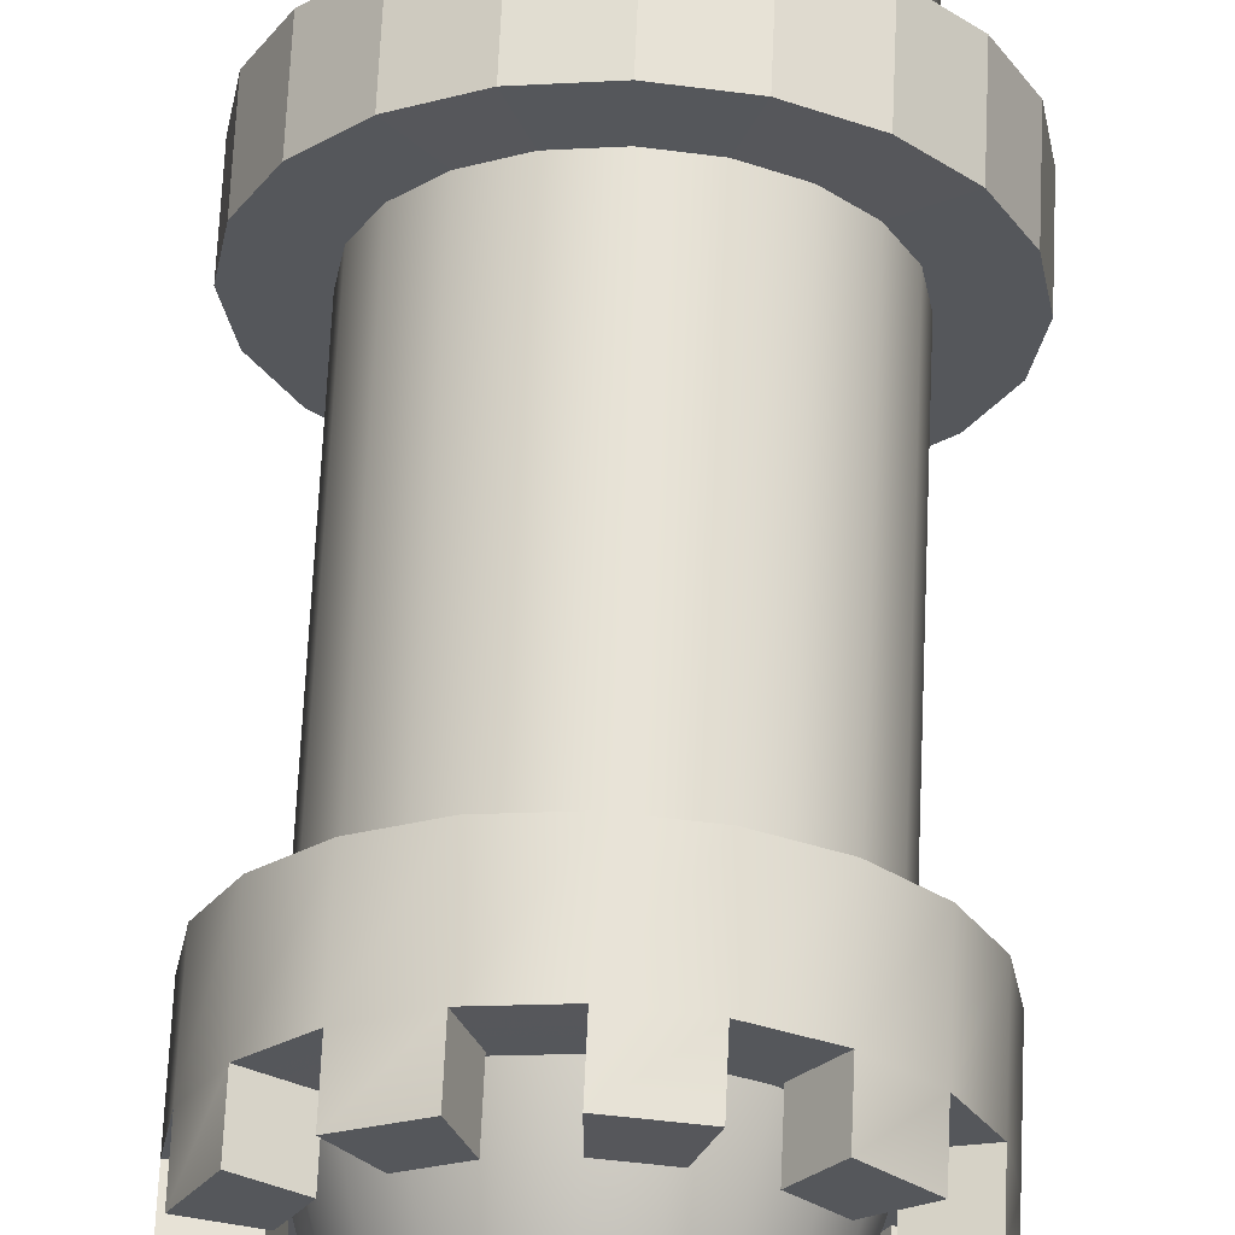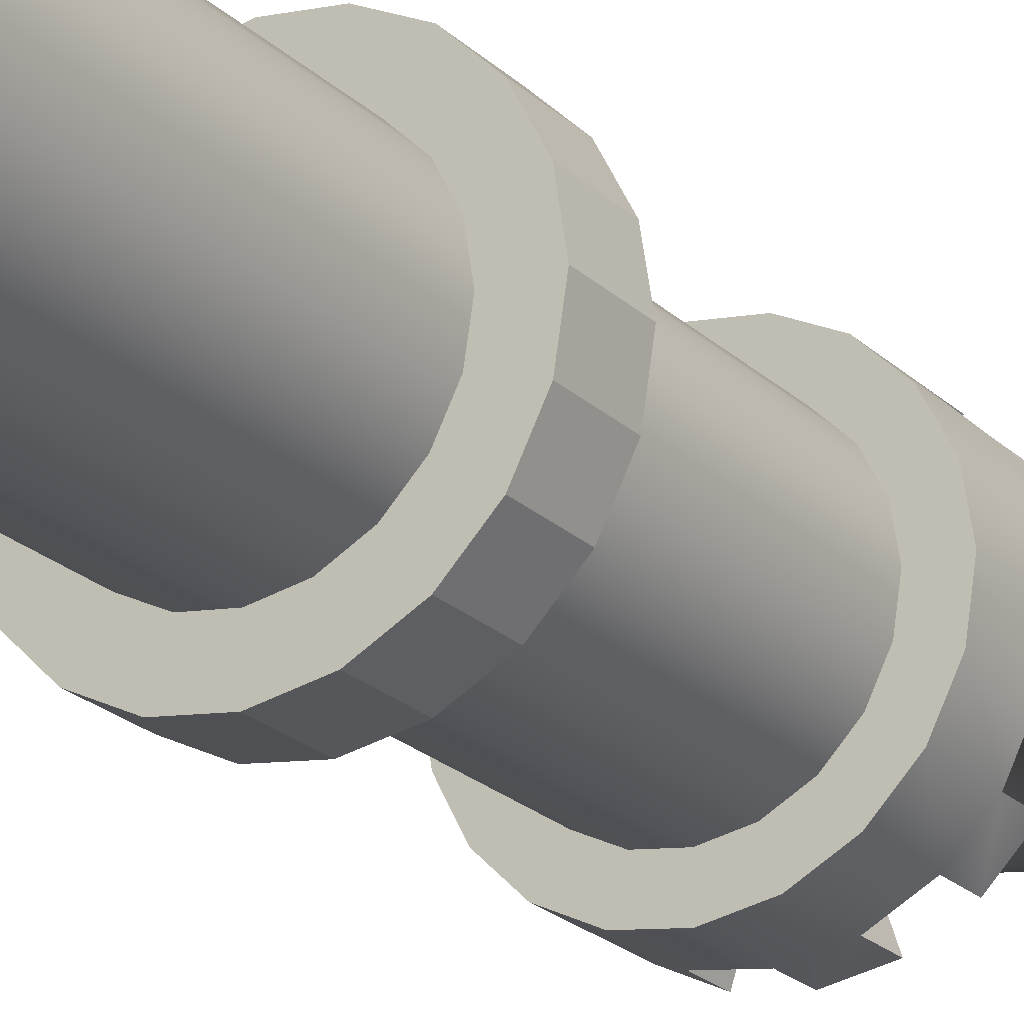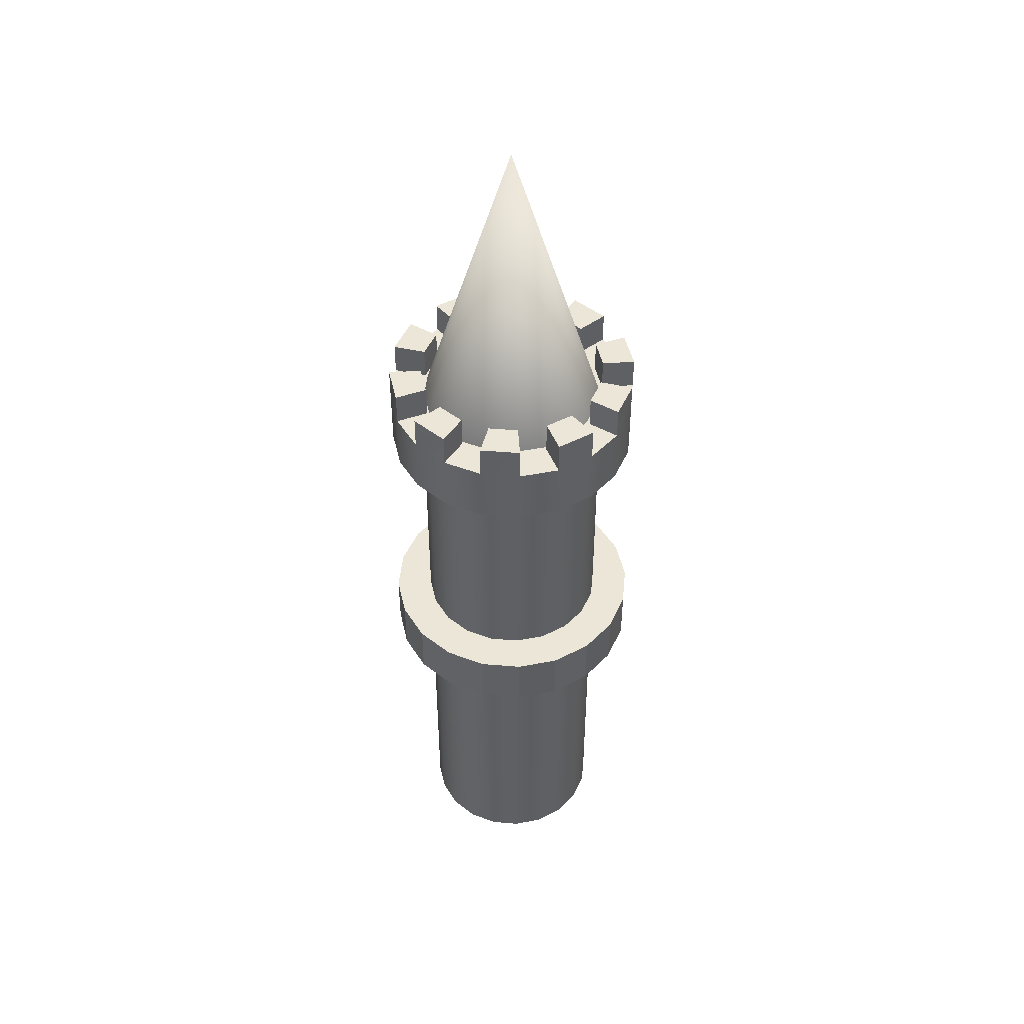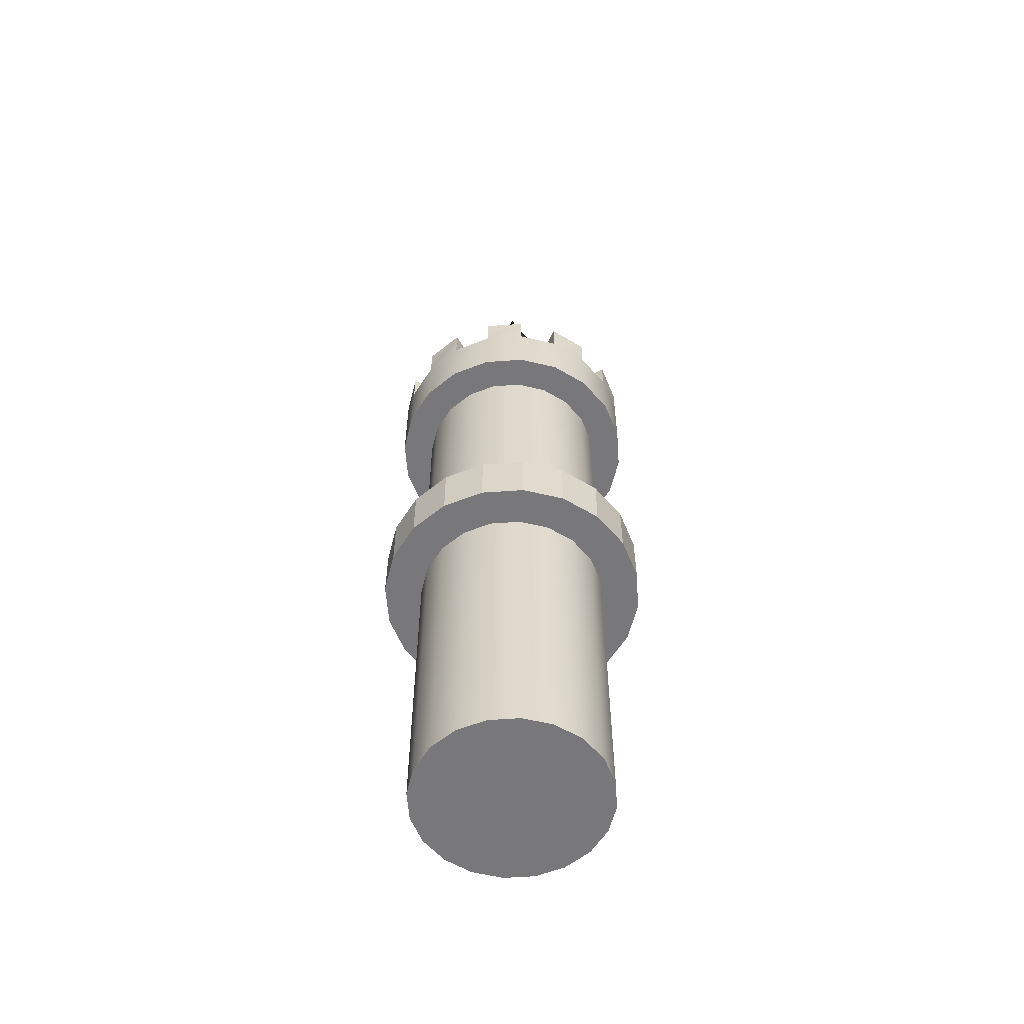
<metadata>
{"format":"obj","ext":"obj","renderer":"f3d","projection":"perspective","resolution":1024,"background":"white","views":[{"elev":63.0,"azim":-177.5,"up":"+Z"},{"elev":-23.0,"azim":33.3,"up":"+Z"},{"elev":46.5,"azim":140.4,"up":"+Y"},{"elev":-57.6,"azim":-40.9,"up":"+Y"}]}
</metadata>
<code>
g default
v -225.1 14.08 -1020
v -233 14.08 -1035
v -245.4 14.08 -1048
v -260.9 14.08 -1056
v -278.2 14.08 -1058
v -295.4 14.08 -1056
v -310.9 14.08 -1048
v -323.3 14.08 -1035
v -331.2 14.08 -1020
v -333.9 14.08 -1003
v -331.2 14.08 -985.4
v -323.3 14.08 -969.9
v -310.9 14.08 -957.5
v -295.4 14.08 -949.6
v -278.2 14.08 -946.9
v -260.9 14.08 -949.6
v -245.4 14.08 -957.5
v -233 14.08 -969.9
v -225.1 14.08 -985.4
v -222.4 14.08 -1003
v -225.1 407.4 -1020
v -233 407.4 -1035
v -245.4 407.4 -1048
v -260.9 407.4 -1056
v -278.2 407.4 -1058
v -295.4 407.4 -1056
v -310.9 407.4 -1048
v -323.3 407.4 -1035
v -331.2 407.4 -1020
v -333.9 407.4 -1003
v -331.2 407.4 -985.4
v -323.3 407.4 -969.9
v -310.9 407.4 -957.5
v -295.4 407.4 -949.6
v -278.2 407.4 -946.9
v -260.9 407.4 -949.6
v -245.4 407.4 -957.5
v -233 407.4 -969.9
v -225.1 407.4 -985.4
v -222.4 407.4 -1003
v -278.2 14.08 -1003
v -278.2 407.4 -1003
v -225.1 372.5 -1020
v -222.4 372.5 -1003
v -225.1 372.5 -985.4
v -233 372.5 -969.9
v -245.4 372.5 -957.5
v -260.9 372.5 -949.6
v -278.2 372.5 -946.9
v -295.4 372.5 -949.6
v -310.9 372.5 -957.5
v -323.3 372.5 -969.9
v -331.2 372.5 -985.4
v -333.9 372.5 -1003
v -331.2 372.5 -1020
v -323.3 372.5 -1035
v -310.9 372.5 -1048
v -295.4 372.5 -1056
v -278.2 372.5 -1058
v -260.9 372.5 -1056
v -245.4 372.5 -1048
v -233 372.5 -1035
v -278.2 407.4 -961.6
v -265.5 407.4 -963.6
v -254 407.4 -969.4
v -244.9 407.4 -978.5
v -239.1 407.4 -990
v -237 407.4 -1003
v -239.1 407.4 -1015
v -244.9 407.4 -1027
v -254 407.4 -1036
v -265.5 407.4 -1042
v -278.2 407.4 -1044
v -290.9 407.4 -1042
v -302.3 407.4 -1036
v -311.4 407.4 -1027
v -317.2 407.4 -1015
v -319.3 407.4 -1003
v -317.2 407.4 -990
v -311.4 407.4 -978.5
v -302.3 407.4 -969.4
v -290.9 407.4 -963.6
v -225.1 232.2 -1020
v -222.4 232.2 -1003
v -225.1 232.2 -985.4
v -233 232.2 -969.9
v -245.4 232.2 -957.5
v -260.9 232.2 -949.6
v -278.2 232.2 -946.9
v -295.4 232.2 -949.6
v -310.9 232.2 -957.5
v -323.3 232.2 -969.9
v -331.2 232.2 -985.4
v -333.9 232.2 -1003
v -331.2 232.2 -1020
v -323.3 232.2 -1035
v -310.9 232.2 -1048
v -295.4 232.2 -1056
v -278.2 232.2 -1058
v -260.9 232.2 -1056
v -245.4 232.2 -1048
v -233 232.2 -1035
v -225.1 199.7 -1020
v -222.4 199.7 -1003
v -225.1 199.7 -985.4
v -233 199.7 -969.9
v -245.4 199.7 -957.5
v -260.9 199.7 -949.6
v -278.2 199.7 -946.9
v -295.4 199.7 -949.6
v -310.9 199.7 -957.5
v -323.3 199.7 -969.9
v -331.2 199.7 -985.4
v -333.9 199.7 -1003
v -331.2 199.7 -1020
v -323.3 199.7 -1035
v -310.9 199.7 -1048
v -295.4 199.7 -1056
v -278.2 199.7 -1058
v -260.9 199.7 -1056
v -245.4 199.7 -1048
v -233 199.7 -1035
v -203.8 199.7 -1027
v -200 199.7 -1003
v -203.8 199.7 -978.5
v -214.9 199.7 -956.7
v -232.2 199.7 -939.4
v -254 199.7 -928.3
v -278.2 199.7 -924.5
v -302.3 199.7 -928.3
v -324.1 199.7 -939.4
v -341.4 199.7 -956.7
v -352.5 199.7 -978.5
v -356.3 199.7 -1003
v -352.5 199.7 -1027
v -341.4 199.7 -1049
v -324.1 199.7 -1066
v -302.3 199.7 -1077
v -278.2 199.7 -1081
v -254 199.7 -1077
v -232.2 199.7 -1066
v -214.9 199.7 -1049
v -206.9 372.5 -1026
v -203.3 372.5 -1003
v -206.9 407.4 -1026
v -203.3 407.4 -1003
v -206.9 372.5 -979.5
v -206.9 407.4 -979.5
v -217.6 372.5 -958.6
v -217.6 407.4 -958.6
v -234.1 372.5 -942.1
v -234.1 407.4 -942.1
v -255 372.5 -931.4
v -255 407.4 -931.4
v -278.2 372.5 -927.8
v -278.2 407.4 -927.8
v -301.3 372.5 -931.4
v -301.3 407.4 -931.4
v -322.2 372.5 -942.1
v -322.2 407.4 -942.1
v -338.7 372.5 -958.6
v -338.7 407.4 -958.6
v -349.4 372.5 -979.5
v -349.4 407.4 -979.5
v -353.1 372.5 -1003
v -353.1 407.4 -1003
v -349.4 372.5 -1026
v -349.4 407.4 -1026
v -338.7 372.5 -1047
v -338.7 407.4 -1047
v -322.2 372.5 -1063
v -322.2 407.4 -1063
v -301.3 372.5 -1074
v -301.3 407.4 -1074
v -278.2 372.5 -1078
v -278.2 407.4 -1078
v -255 372.5 -1074
v -255 407.4 -1074
v -234.1 372.5 -1063
v -234.1 407.4 -1063
v -217.6 372.5 -1047
v -217.6 407.4 -1047
v -222.4 426.7 -1003
v -225.1 426.7 -1020
v -203.3 426.7 -1003
v -206.9 426.7 -1026
v -233 426.7 -969.9
v -225.1 426.7 -985.4
v -217.6 426.7 -958.6
v -206.9 426.7 -979.5
v -260.9 426.7 -949.6
v -245.4 426.7 -957.5
v -255 426.7 -931.4
v -234.1 426.7 -942.1
v -295.4 426.7 -949.6
v -278.2 426.7 -946.9
v -301.3 426.7 -931.4
v -278.2 426.7 -927.8
v -323.3 426.7 -969.9
v -310.9 426.7 -957.5
v -338.7 426.7 -958.6
v -322.2 426.7 -942.1
v -333.9 426.7 -1003
v -331.2 426.7 -985.4
v -353.1 426.7 -1003
v -349.4 426.7 -979.5
v -323.3 426.7 -1035
v -331.2 426.7 -1020
v -338.7 426.7 -1047
v -349.4 426.7 -1026
v -295.4 426.7 -1056
v -310.9 426.7 -1048
v -301.3 426.7 -1074
v -322.2 426.7 -1063
v -260.9 426.7 -1056
v -278.2 426.7 -1058
v -255 426.7 -1074
v -278.2 426.7 -1078
v -233 426.7 -1035
v -245.4 426.7 -1048
v -217.6 426.7 -1047
v -234.1 426.7 -1063
v -203.8 232.2 -1027
v -203.8 232.2 -1027
v -203.8 232.2 -1027
v -203.8 232.2 -1027
v -200 232.2 -1003
v -200 232.2 -1003
v -200 232.2 -1003
v -200 232.2 -1003
v -203.8 232.2 -978.5
v -203.8 232.2 -978.5
v -203.8 232.2 -978.5
v -203.8 232.2 -978.5
v -214.9 232.2 -956.7
v -214.9 232.2 -956.7
v -214.9 232.2 -956.7
v -214.9 232.2 -956.7
v -232.2 232.2 -939.4
v -232.2 232.2 -939.4
v -232.2 232.2 -939.4
v -232.2 232.2 -939.4
v -254 232.2 -928.3
v -254 232.2 -928.3
v -254 232.2 -928.3
v -254 232.2 -928.3
v -278.2 232.2 -924.5
v -278.2 232.2 -924.5
v -278.2 232.2 -924.5
v -278.2 232.2 -924.5
v -302.3 232.2 -928.3
v -302.3 232.2 -928.3
v -302.3 232.2 -928.3
v -302.3 232.2 -928.3
v -324.1 232.2 -939.4
v -324.1 232.2 -939.4
v -324.1 232.2 -939.4
v -324.1 232.2 -939.4
v -341.4 232.2 -956.7
v -341.4 232.2 -956.7
v -341.4 232.2 -956.7
v -341.4 232.2 -956.7
v -352.5 232.2 -978.5
v -352.5 232.2 -978.5
v -352.5 232.2 -978.5
v -352.5 232.2 -978.5
v -356.3 232.2 -1003
v -356.3 232.2 -1003
v -356.3 232.2 -1003
v -356.3 232.2 -1003
v -352.5 232.2 -1027
v -352.5 232.2 -1027
v -352.5 232.2 -1027
v -352.5 232.2 -1027
v -341.4 232.2 -1049
v -341.4 232.2 -1049
v -341.4 232.2 -1049
v -341.4 232.2 -1049
v -324.1 232.2 -1066
v -324.1 232.2 -1066
v -324.1 232.2 -1066
v -324.1 232.2 -1066
v -302.3 232.2 -1077
v -302.3 232.2 -1077
v -302.3 232.2 -1077
v -302.3 232.2 -1077
v -278.2 232.2 -1081
v -278.2 232.2 -1081
v -278.2 232.2 -1081
v -278.2 232.2 -1081
v -254 232.2 -1077
v -254 232.2 -1077
v -254 232.2 -1077
v -254 232.2 -1077
v -232.2 232.2 -1066
v -232.2 232.2 -1066
v -232.2 232.2 -1066
v -232.2 232.2 -1066
v -214.9 232.2 -1049
v -214.9 232.2 -1049
v -214.9 232.2 -1049
v -214.9 232.2 -1049
v -203.8 232.2 -1027
v -200 232.2 -1003
v -200 232.2 -1003
v -203.8 232.2 -1027
v -200 232.2 -1003
v -203.8 232.2 -978.5
v -203.8 232.2 -978.5
v -200 232.2 -1003
v -203.8 232.2 -978.5
v -214.9 232.2 -956.7
v -214.9 232.2 -956.7
v -203.8 232.2 -978.5
v -214.9 232.2 -956.7
v -232.2 232.2 -939.4
v -232.2 232.2 -939.4
v -214.9 232.2 -956.7
v -232.2 232.2 -939.4
v -254 232.2 -928.3
v -254 232.2 -928.3
v -232.2 232.2 -939.4
v -254 232.2 -928.3
v -278.2 232.2 -924.5
v -278.2 232.2 -924.5
v -254 232.2 -928.3
v -278.2 232.2 -924.5
v -302.3 232.2 -928.3
v -302.3 232.2 -928.3
v -278.2 232.2 -924.5
v -302.3 232.2 -928.3
v -324.1 232.2 -939.4
v -324.1 232.2 -939.4
v -302.3 232.2 -928.3
v -324.1 232.2 -939.4
v -341.4 232.2 -956.7
v -341.4 232.2 -956.7
v -324.1 232.2 -939.4
v -341.4 232.2 -956.7
v -352.5 232.2 -978.5
v -352.5 232.2 -978.5
v -341.4 232.2 -956.7
v -352.5 232.2 -978.5
v -356.3 232.2 -1003
v -356.3 232.2 -1003
v -352.5 232.2 -978.5
v -356.3 232.2 -1003
v -352.5 232.2 -1027
v -352.5 232.2 -1027
v -356.3 232.2 -1003
v -352.5 232.2 -1027
v -341.4 232.2 -1049
v -341.4 232.2 -1049
v -352.5 232.2 -1027
v -341.4 232.2 -1049
v -324.1 232.2 -1066
v -324.1 232.2 -1066
v -341.4 232.2 -1049
v -324.1 232.2 -1066
v -302.3 232.2 -1077
v -302.3 232.2 -1077
v -324.1 232.2 -1066
v -302.3 232.2 -1077
v -278.2 232.2 -1081
v -278.2 232.2 -1081
v -302.3 232.2 -1077
v -278.2 232.2 -1081
v -254 232.2 -1077
v -254 232.2 -1077
v -278.2 232.2 -1081
v -254 232.2 -1077
v -232.2 232.2 -1066
v -232.2 232.2 -1066
v -254 232.2 -1077
v -232.2 232.2 -1066
v -214.9 232.2 -1049
v -214.9 232.2 -1049
v -232.2 232.2 -1066
v -214.9 232.2 -1049
v -203.8 232.2 -1027
v -203.8 232.2 -1027
v -214.9 232.2 -1049
v -226.3 406.8 -1019
v -234 406.8 -1034
v -245.9 406.8 -1046
v -261 406.8 -1054
v -277.7 406.8 -1057
v -294.4 406.8 -1054
v -309.4 406.8 -1046
v -321.4 406.8 -1034
v -329.1 406.8 -1019
v -331.7 406.8 -1003
v -329.1 406.8 -985.8
v -321.4 406.8 -970.8
v -309.4 406.8 -958.8
v -294.4 406.8 -951.2
v -277.7 406.8 -948.5
v -261 406.8 -951.2
v -245.9 406.8 -958.8
v -234 406.8 -970.8
v -226.3 406.8 -985.8
v -223.7 406.8 -1003
v -277.7 582.4 -1003
g TallTower
f 1 2 122 103
f 2 3 121 122
f 3 4 120 121
f 4 5 119 120
f 5 6 118 119
f 6 7 117 118
f 7 8 116 117
f 8 9 115 116
f 9 10 114 115
f 10 11 113 114
f 11 12 112 113
f 12 13 111 112
f 13 14 110 111
f 14 15 109 110
f 15 16 108 109
f 16 17 107 108
f 17 18 106 107
f 18 19 105 106
f 19 20 104 105
f 20 1 103 104
f 2 1 41
f 3 2 41
f 4 3 41
f 5 4 41
f 6 5 41
f 7 6 41
f 8 7 41
f 9 8 41
f 10 9 41
f 11 10 41
f 12 11 41
f 13 12 41
f 14 13 41
f 15 14 41
f 16 15 41
f 17 16 41
f 18 17 41
f 19 18 41
f 20 19 41
f 1 20 41
f 69 70 42
f 70 71 42
f 71 72 42
f 72 73 42
f 73 74 42
f 74 75 42
f 75 76 42
f 76 77 42
f 77 78 42
f 78 79 42
f 79 80 42
f 80 81 42
f 81 82 42
f 82 63 42
f 63 64 42
f 64 65 42
f 65 66 42
f 66 67 42
f 67 68 42
f 68 69 42
f 144 143 145 146
f 147 144 146 148
f 149 147 148 150
f 151 149 150 152
f 153 151 152 154
f 155 153 154 156
f 157 155 156 158
f 159 157 158 160
f 161 159 160 162
f 163 161 162 164
f 165 163 164 166
f 167 165 166 168
f 169 167 168 170
f 171 169 170 172
f 173 171 172 174
f 175 173 174 176
f 177 175 176 178
f 179 177 178 180
f 181 179 180 182
f 143 181 182 145
f 35 36 64 63
f 36 37 65 64
f 37 38 66 65
f 38 39 67 66
f 39 40 68 67
f 40 21 69 68
f 21 22 70 69
f 22 23 71 70
f 23 24 72 71
f 24 25 73 72
f 25 26 74 73
f 26 27 75 74
f 27 28 76 75
f 28 29 77 76
f 29 30 78 77
f 30 31 79 78
f 31 32 80 79
f 32 33 81 80
f 33 34 82 81
f 34 35 63 82
f 84 83 43 44
f 85 84 44 45
f 86 85 45 46
f 87 86 46 47
f 88 87 47 48
f 89 88 48 49
f 90 89 49 50
f 91 90 50 51
f 92 91 51 52
f 93 92 52 53
f 94 93 53 54
f 95 94 54 55
f 96 95 55 56
f 97 96 56 57
f 98 97 57 58
f 99 98 58 59
f 100 99 59 60
f 101 100 60 61
f 102 101 61 62
f 83 102 62 43
f 124 123 225 229
f 125 124 227 233
f 126 125 231 237
f 127 126 235 241
f 128 127 239 245
f 129 128 243 249
f 130 129 247 253
f 131 130 251 257
f 132 131 255 261
f 133 132 259 265
f 134 133 263 269
f 135 134 267 273
f 136 135 271 277
f 137 136 275 281
f 138 137 279 285
f 139 138 283 289
f 140 139 287 293
f 141 140 291 297
f 142 141 295 301
f 123 142 299 223
f 104 103 123 124
f 83 84 230 226
f 105 104 124 125
f 84 85 234 228
f 106 105 125 126
f 85 86 238 232
f 107 106 126 127
f 86 87 242 236
f 108 107 127 128
f 87 88 246 240
f 109 108 128 129
f 88 89 250 244
f 110 109 129 130
f 89 90 254 248
f 111 110 130 131
f 90 91 258 252
f 112 111 131 132
f 91 92 262 256
f 113 112 132 133
f 92 93 266 260
f 114 113 133 134
f 93 94 270 264
f 115 114 134 135
f 94 95 274 268
f 116 115 135 136
f 95 96 278 272
f 117 116 136 137
f 96 97 282 276
f 118 117 137 138
f 97 98 286 280
f 119 118 138 139
f 98 99 290 284
f 120 119 139 140
f 99 100 294 288
f 121 120 140 141
f 100 101 298 292
f 122 121 141 142
f 101 102 302 296
f 103 122 142 123
f 102 83 224 300
f 303 304 305 306
f 307 308 309 310
f 311 312 313 314
f 315 316 317 318
f 319 320 321 322
f 323 324 325 326
f 327 328 329 330
f 331 332 333 334
f 335 336 337 338
f 339 340 341 342
f 343 344 345 346
f 347 348 349 350
f 351 352 353 354
f 355 356 357 358
f 359 360 361 362
f 363 364 365 366
f 367 368 369 370
f 371 372 373 374
f 375 376 377 378
f 379 380 381 382
f 44 43 143 144
f 184 183 185 186
f 45 44 144 147
f 40 39 148 146
f 46 45 147 149
f 188 187 189 190
f 47 46 149 151
f 38 37 152 150
f 48 47 151 153
f 192 191 193 194
f 49 48 153 155
f 36 35 156 154
f 50 49 155 157
f 196 195 197 198
f 51 50 157 159
f 34 33 160 158
f 52 51 159 161
f 200 199 201 202
f 53 52 161 163
f 32 31 164 162
f 54 53 163 165
f 204 203 205 206
f 55 54 165 167
f 30 29 168 166
f 56 55 167 169
f 208 207 209 210
f 57 56 169 171
f 28 27 172 170
f 58 57 171 173
f 212 211 213 214
f 59 58 173 175
f 26 25 176 174
f 60 59 175 177
f 216 215 217 218
f 61 60 177 179
f 24 23 180 178
f 62 61 179 181
f 220 219 221 222
f 43 62 181 143
f 22 21 145 182
f 21 40 183 184
f 40 146 185 183
f 146 145 186 185
f 145 21 184 186
f 39 38 187 188
f 38 150 189 187
f 150 148 190 189
f 148 39 188 190
f 37 36 191 192
f 36 154 193 191
f 154 152 194 193
f 152 37 192 194
f 35 34 195 196
f 34 158 197 195
f 158 156 198 197
f 156 35 196 198
f 33 32 199 200
f 32 162 201 199
f 162 160 202 201
f 160 33 200 202
f 31 30 203 204
f 30 166 205 203
f 166 164 206 205
f 164 31 204 206
f 29 28 207 208
f 28 170 209 207
f 170 168 210 209
f 168 29 208 210
f 27 26 211 212
f 26 174 213 211
f 174 172 214 213
f 172 27 212 214
f 25 24 215 216
f 24 178 217 215
f 178 176 218 217
f 176 25 216 218
f 23 22 219 220
f 22 182 221 219
f 182 180 222 221
f 180 23 220 222
f 383 402 401 400 399 398 397 396 395 394 393 392 391 390 389 388 387 386 385 384
f 383 384 403
f 384 385 403
f 385 386 403
f 386 387 403
f 387 388 403
f 388 389 403
f 389 390 403
f 390 391 403
f 391 392 403
f 392 393 403
f 393 394 403
f 394 395 403
f 395 396 403
f 396 397 403
f 397 398 403
f 398 399 403
f 399 400 403
f 400 401 403
f 401 402 403
f 402 383 403

</code>
